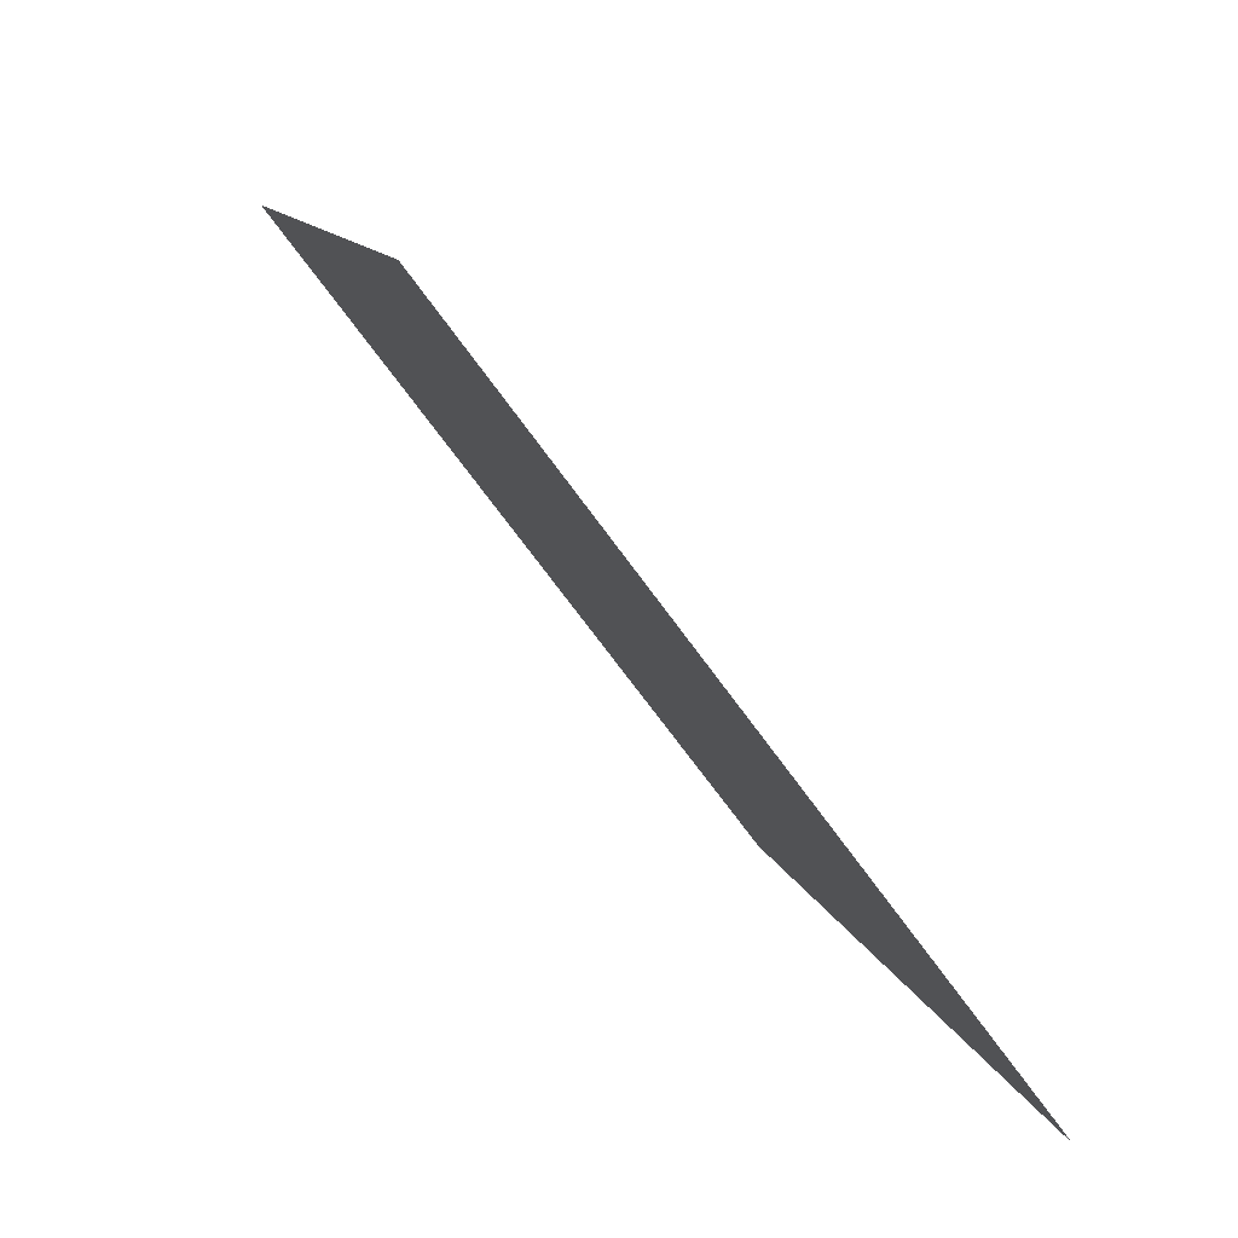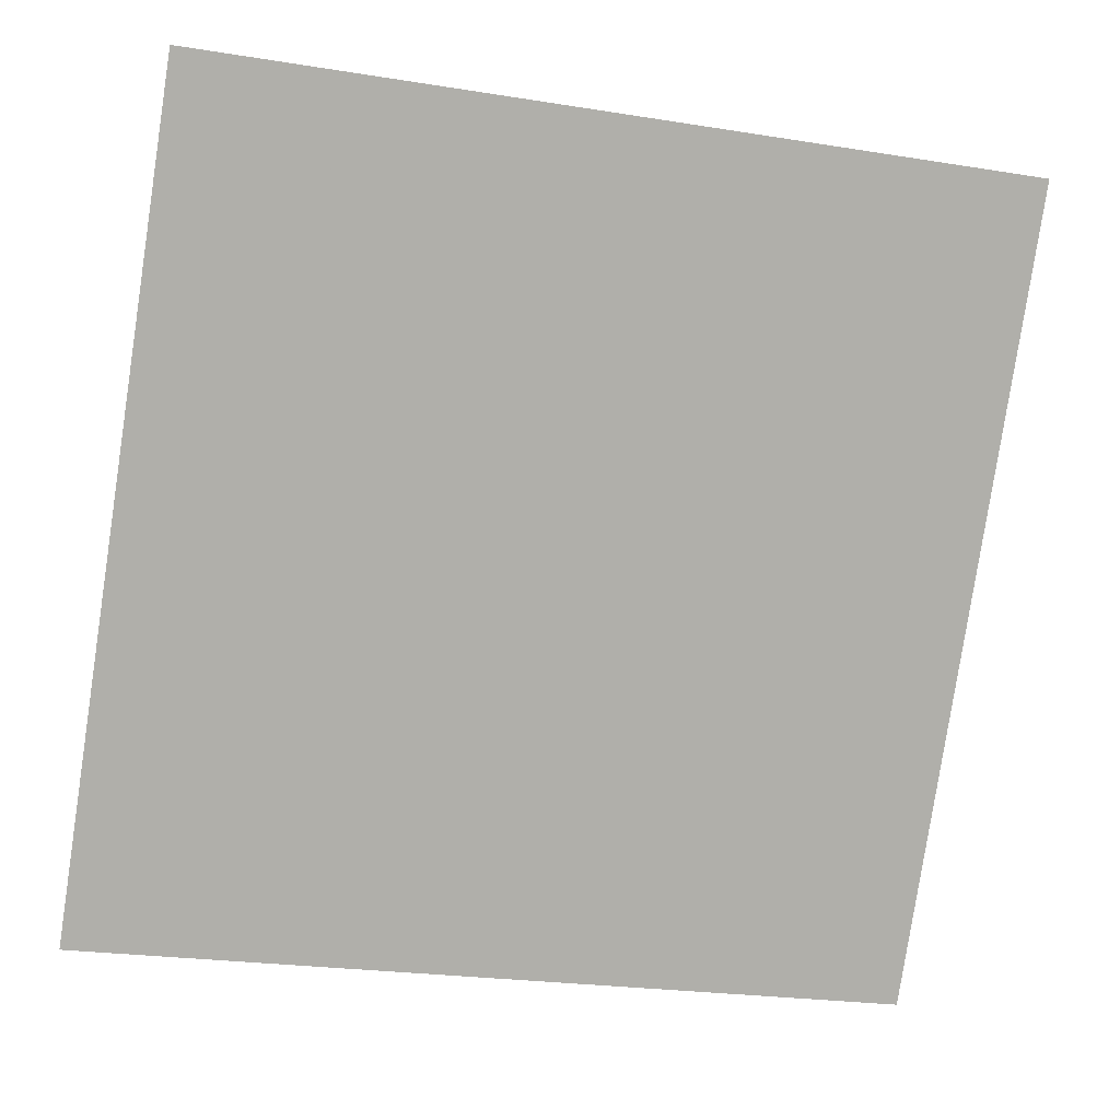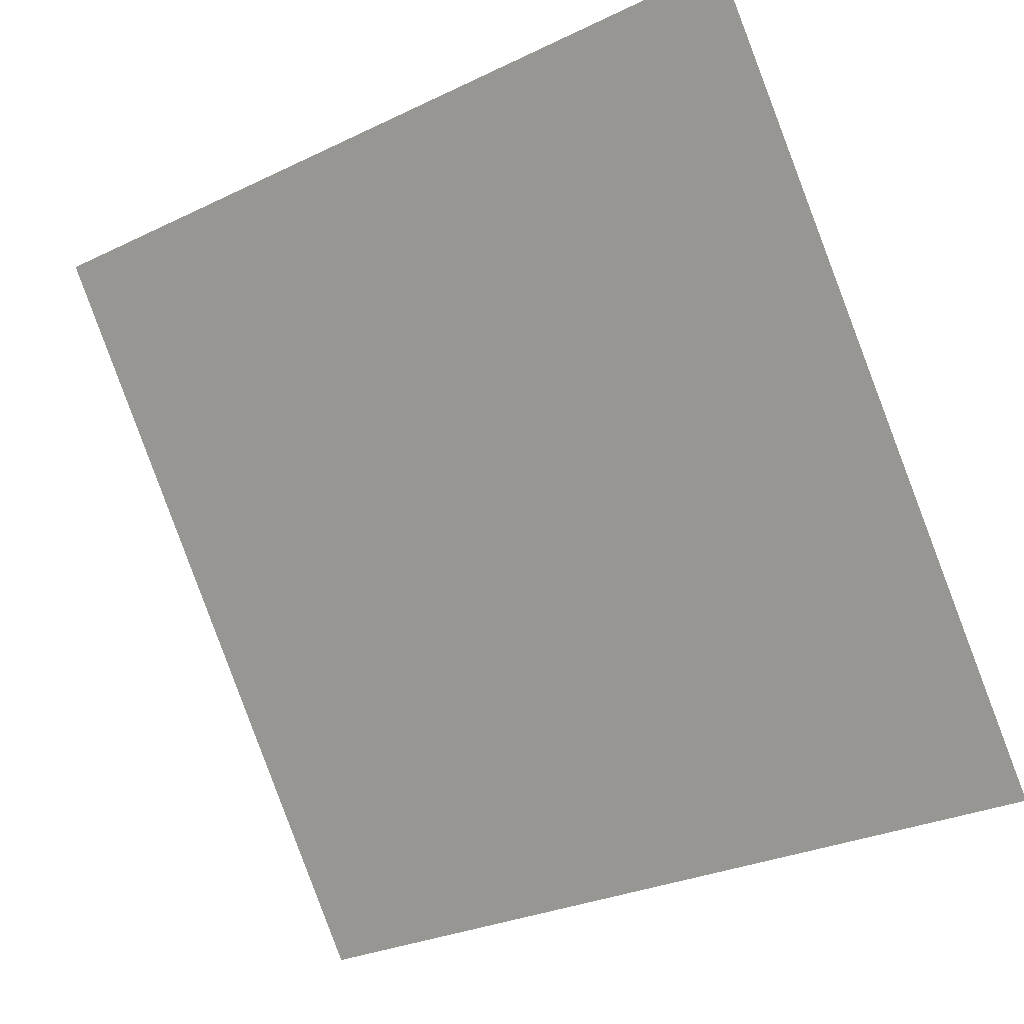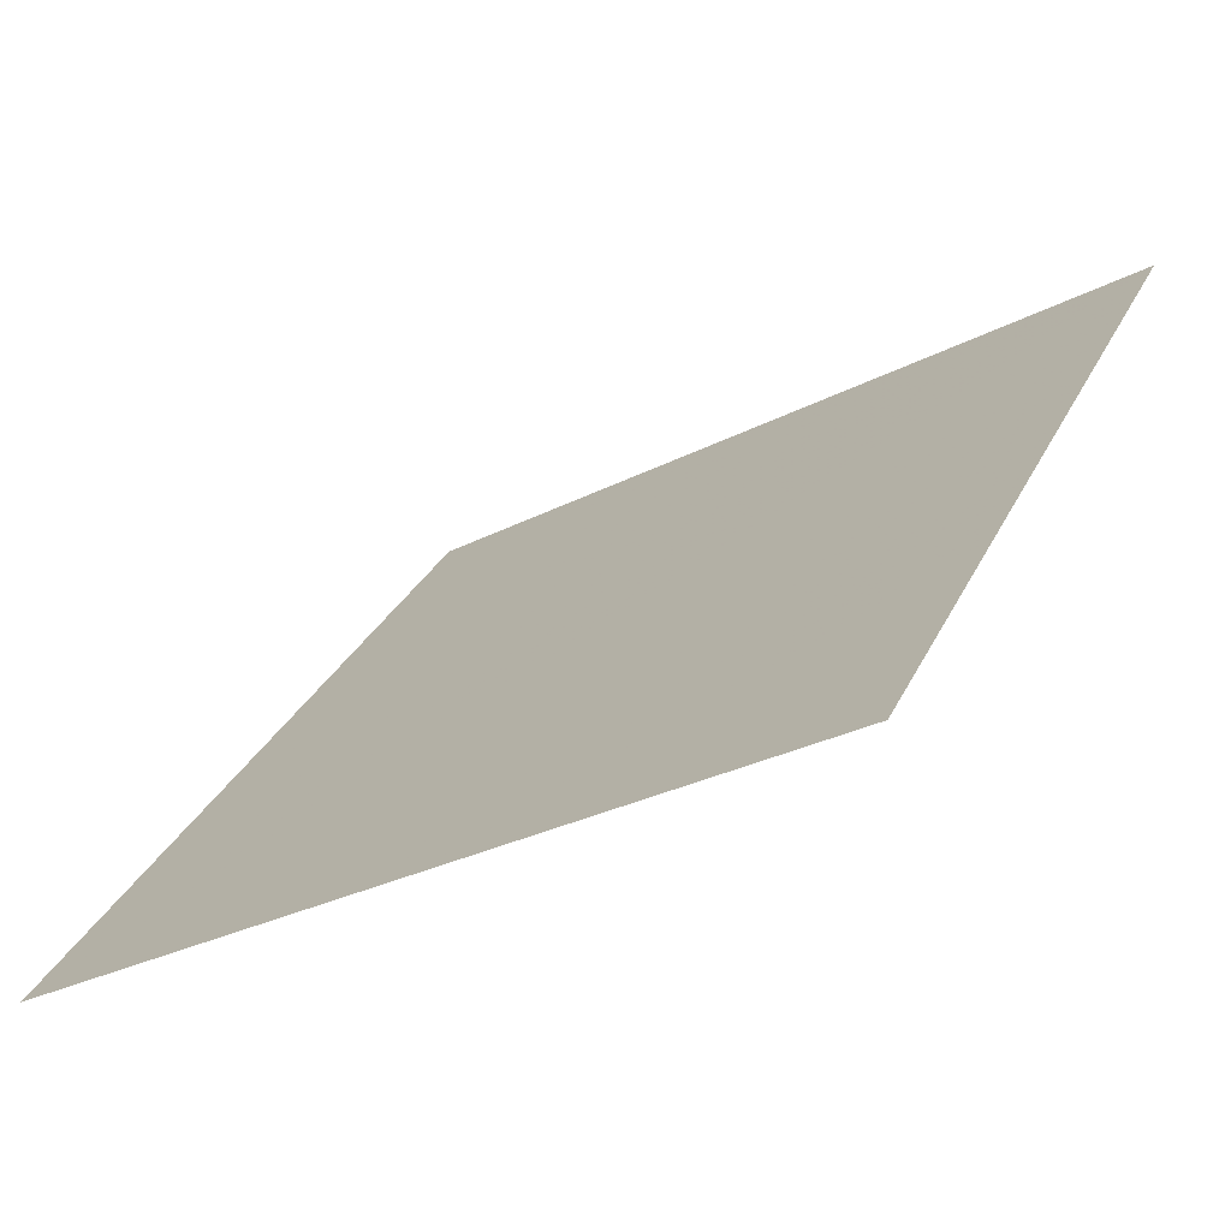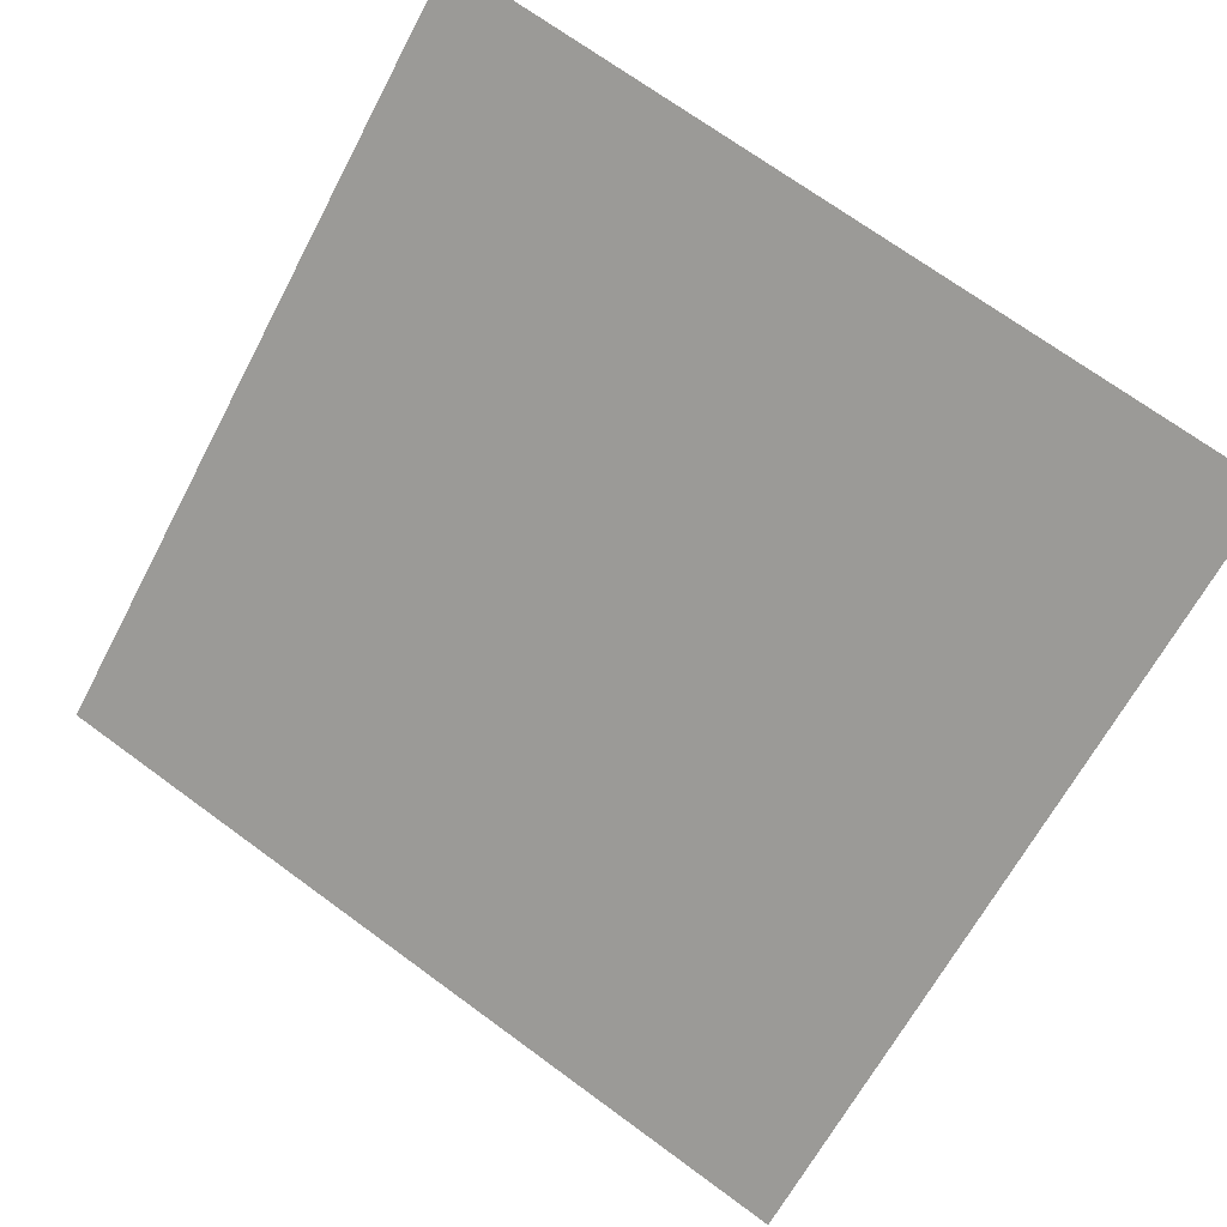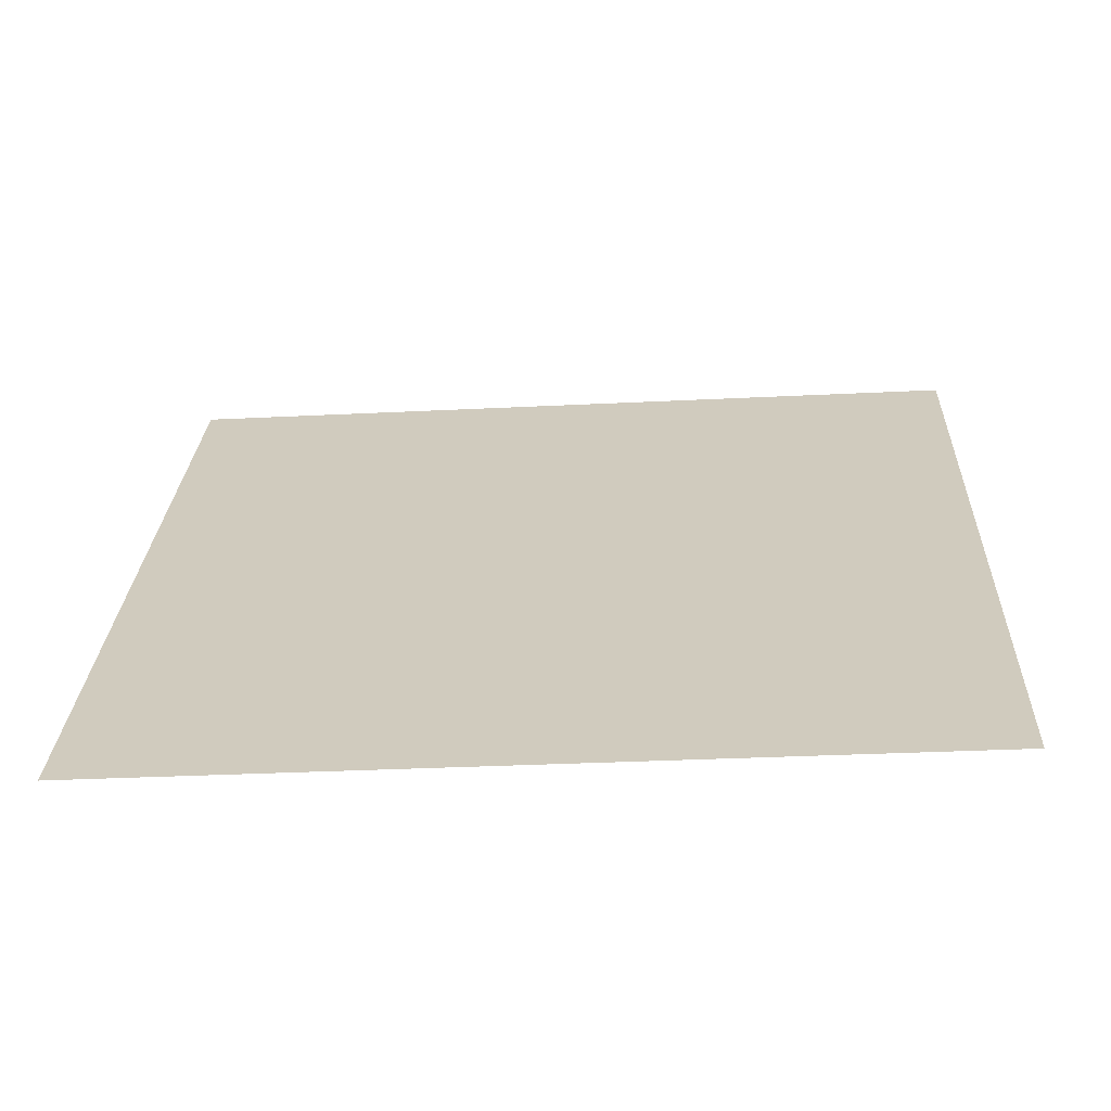
<metadata>
{"format":"obj","ext":"obj","renderer":"f3d","projection":"perspective","resolution":1024,"background":"white","views":[{"elev":11.7,"azim":-104.9,"up":"+Z"},{"elev":-25.8,"azim":163.7,"up":"+Z"},{"elev":-28.1,"azim":-145.9,"up":"+Z"},{"elev":-29.9,"azim":36.2,"up":"+Z"},{"elev":73.2,"azim":-143.3,"up":"+Y"},{"elev":-12.3,"azim":-175.8,"up":"+Y"}]}
</metadata>
<code>
v 0.04917 0.6707 0.3542
v 0.04261 0.6709 0.3543
v 0.04273 0.6748 0.3596
v 0.04929 0.6747 0.3595
f 4 3 2 1

</code>
